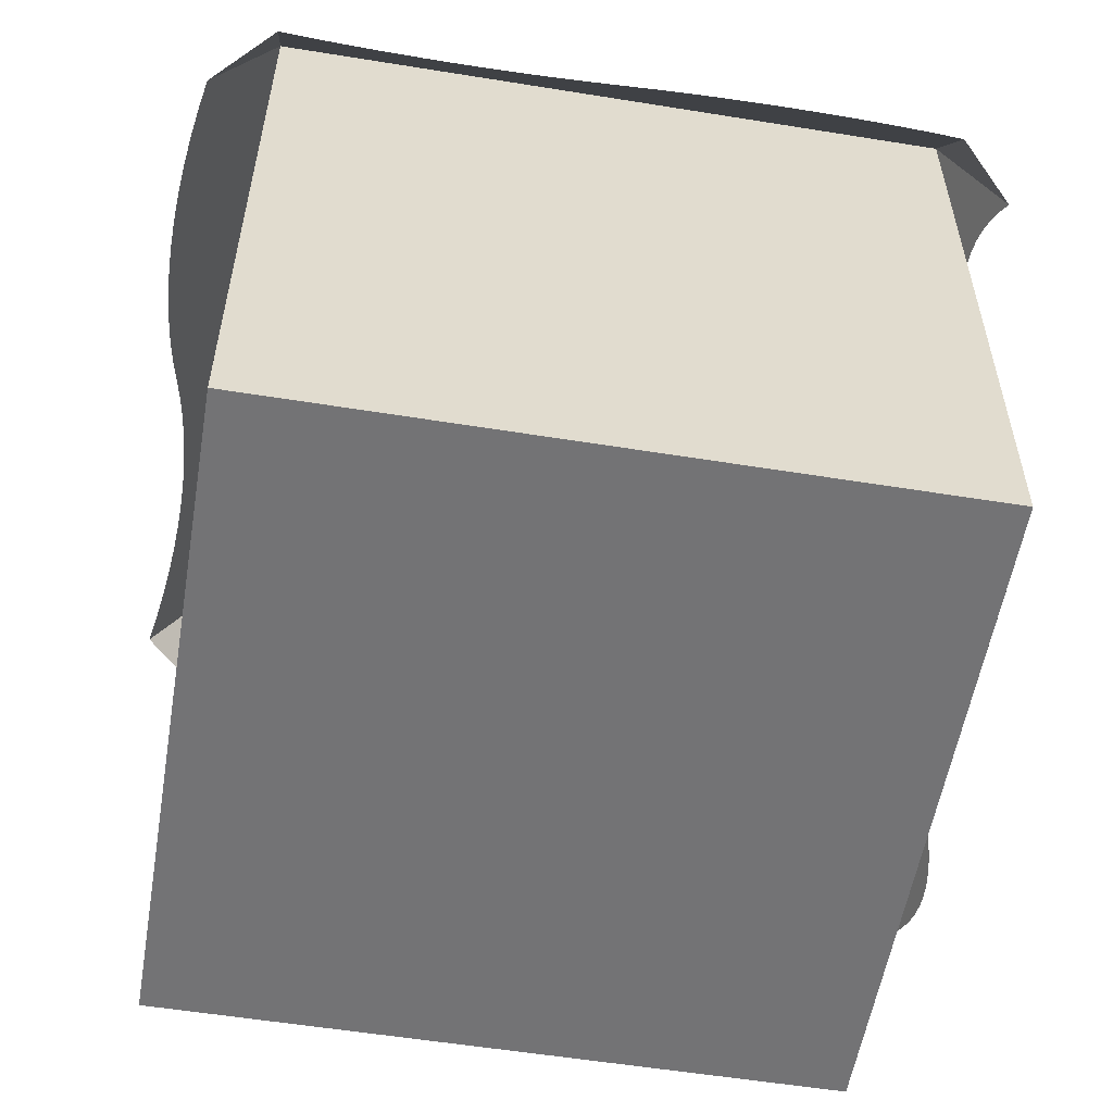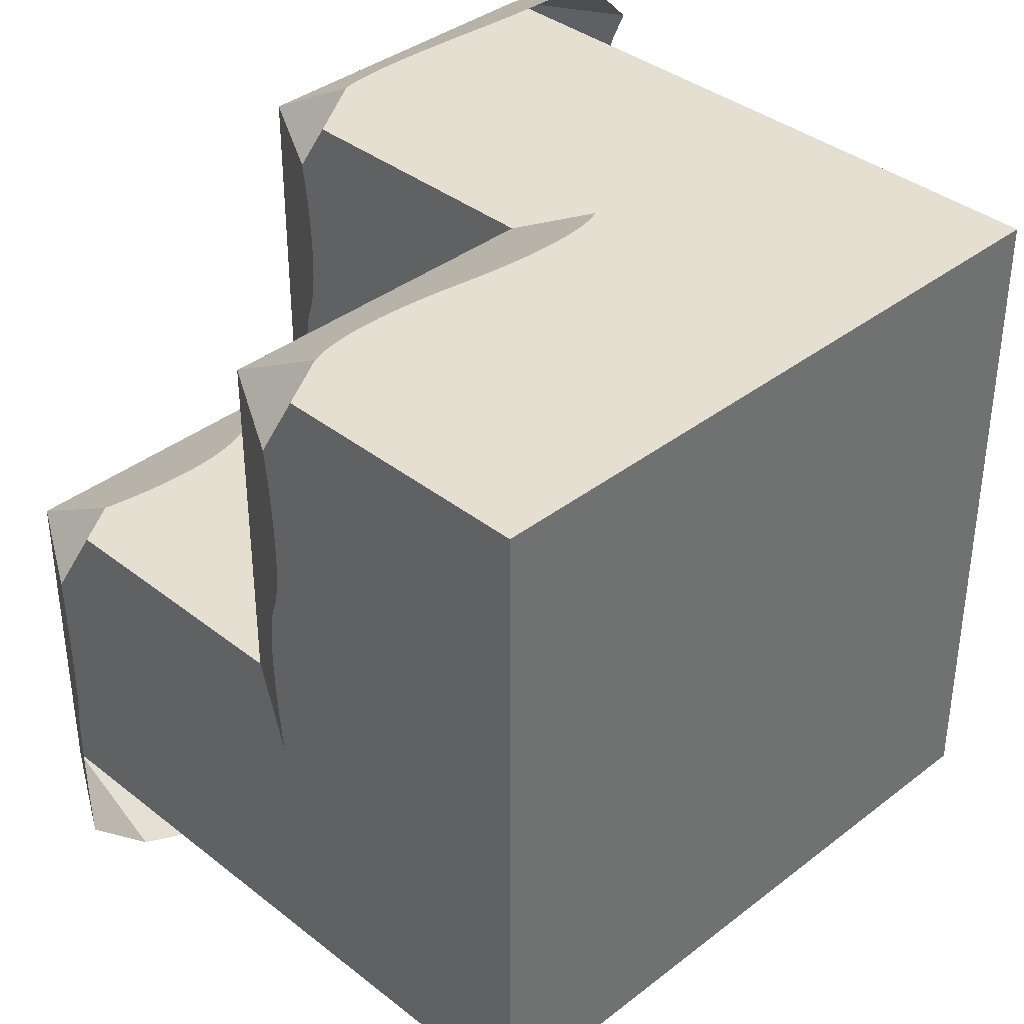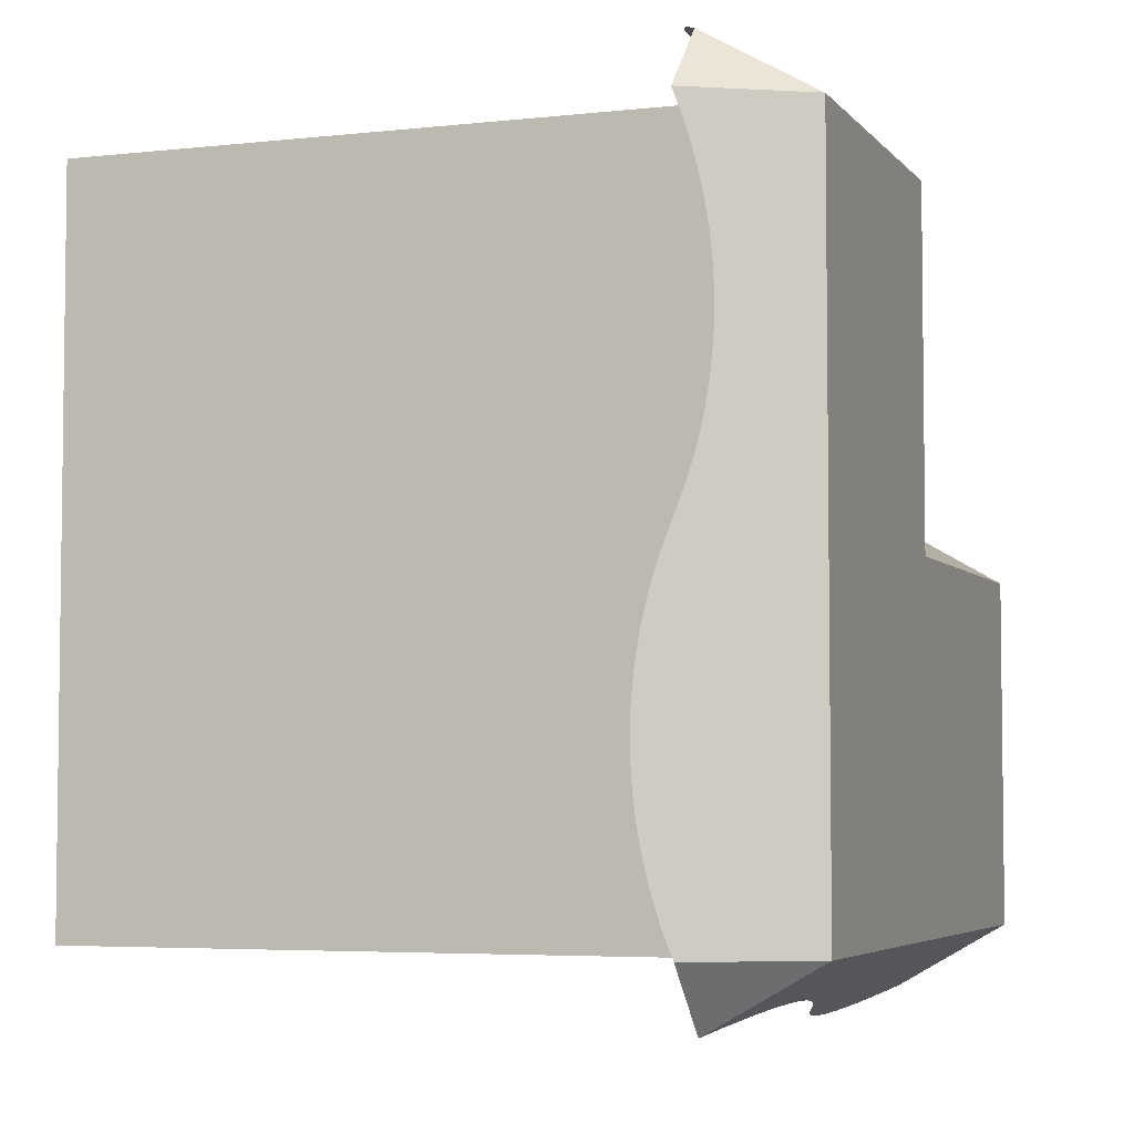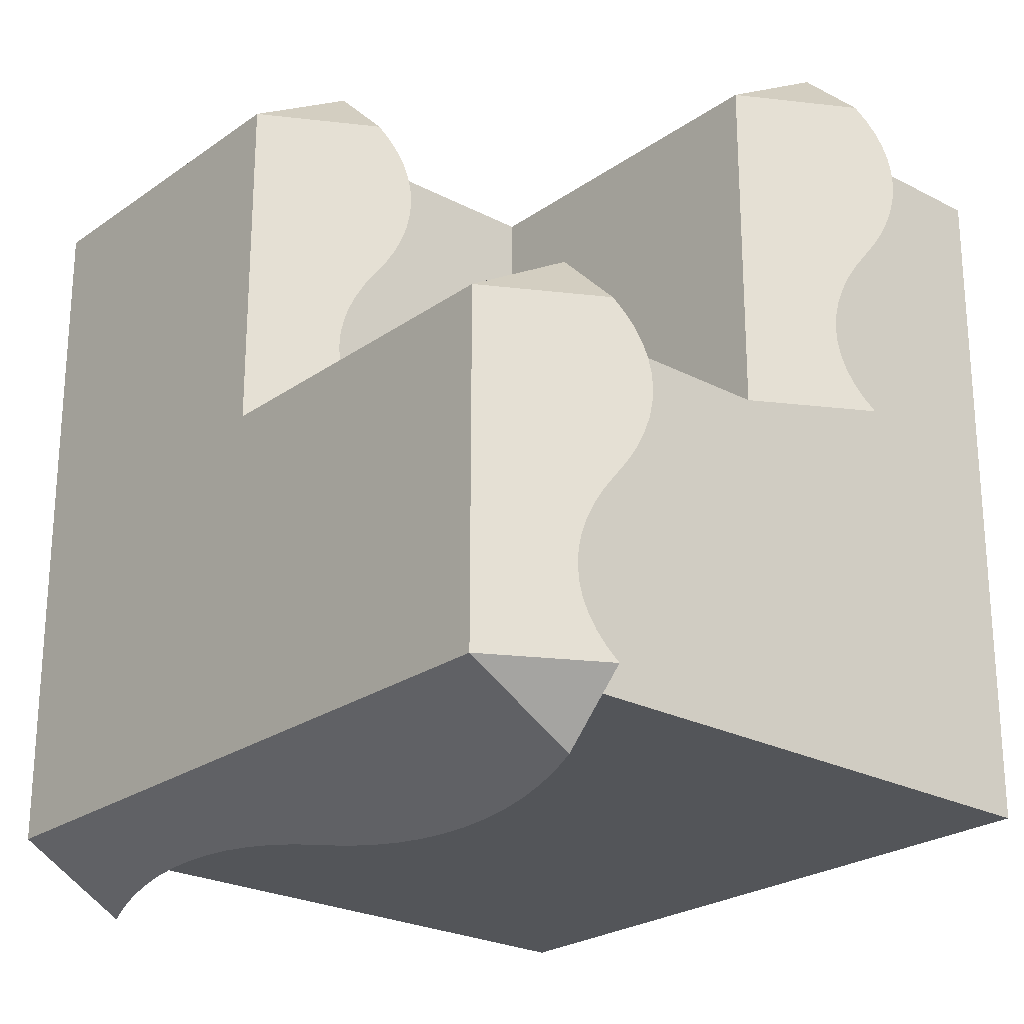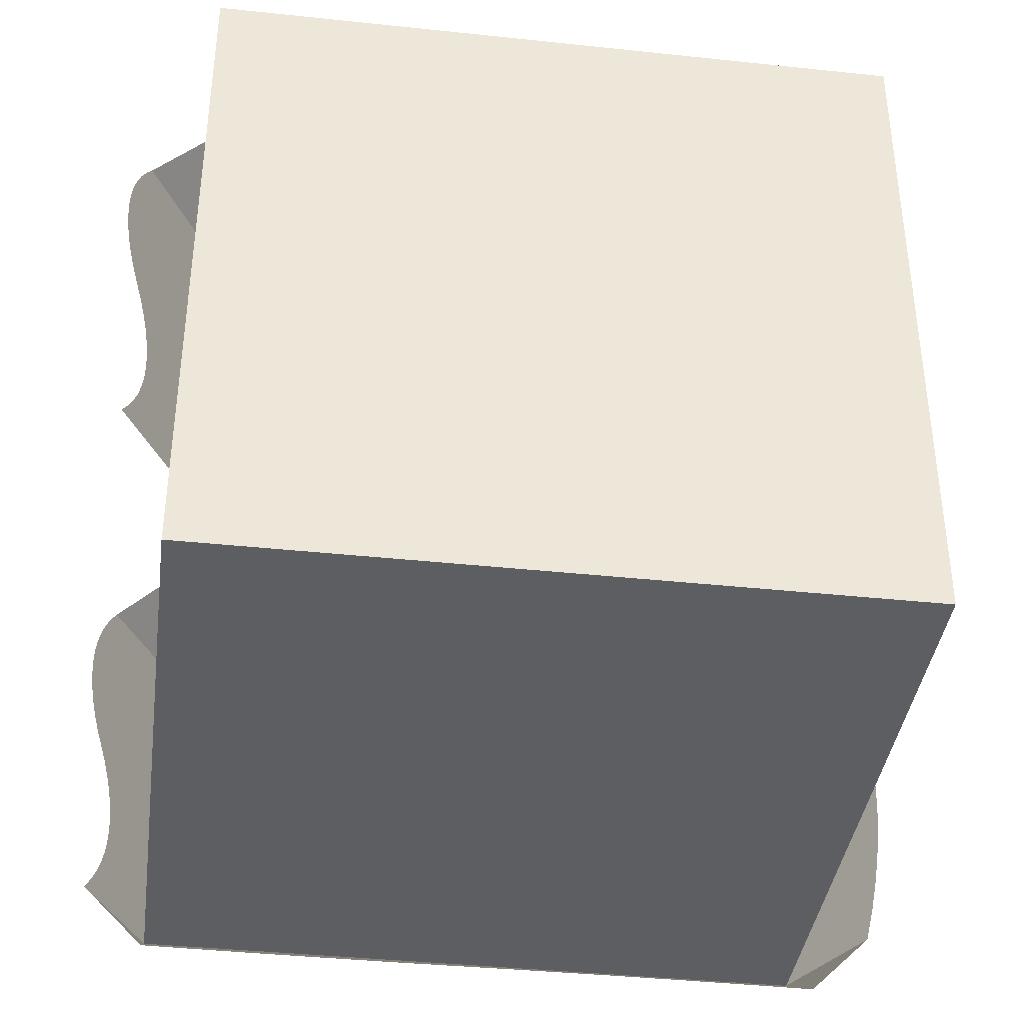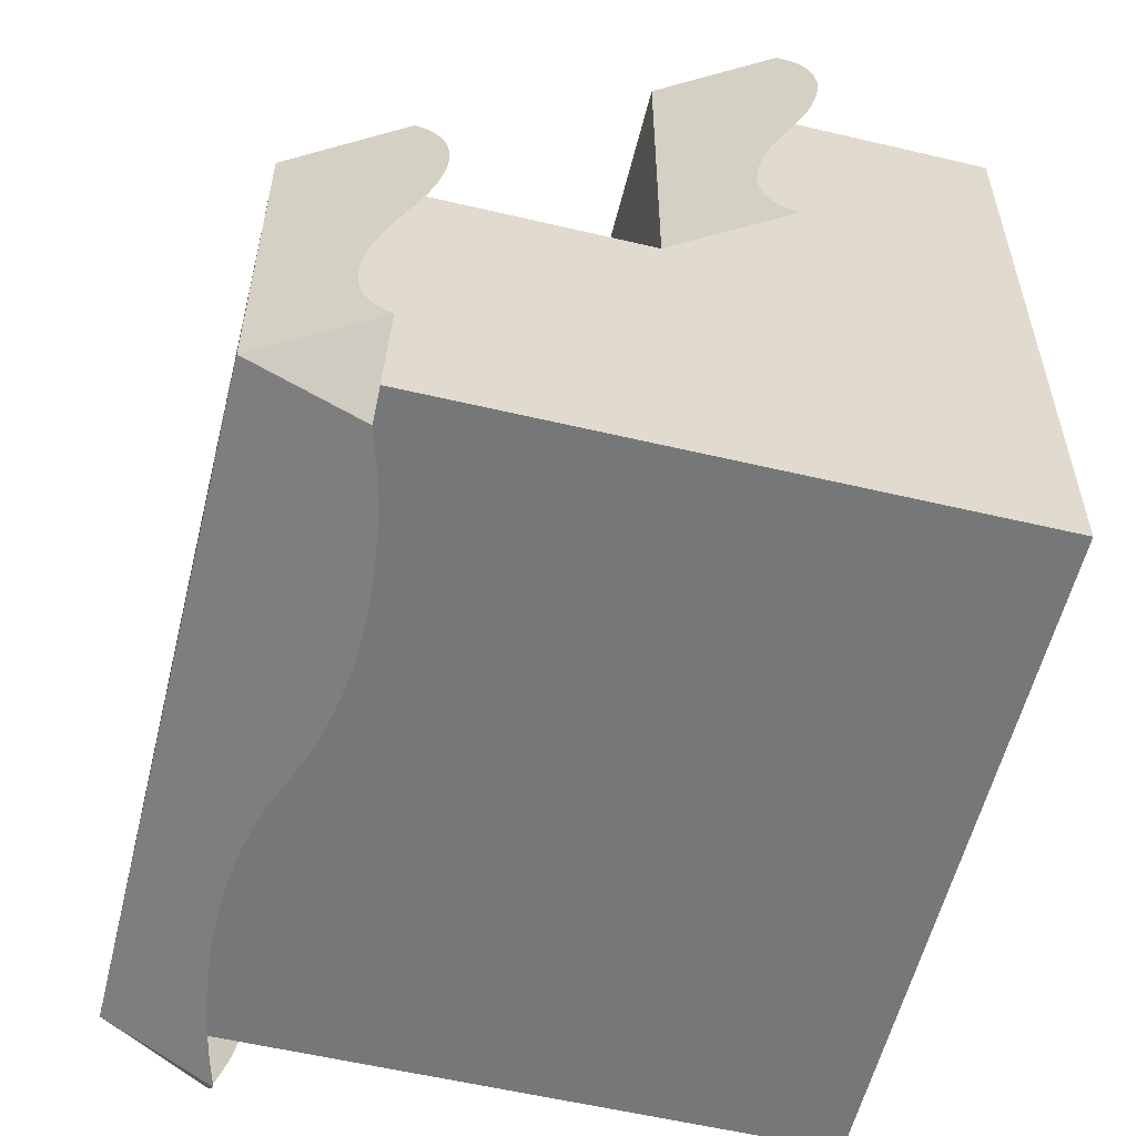
<metadata>
{"format":"obj","ext":"obj","renderer":"f3d","projection":"perspective","resolution":1024,"background":"white","views":[{"elev":-56.0,"azim":170.4,"up":"+Y"},{"elev":37.4,"azim":-44.8,"up":"+Z"},{"elev":-4.7,"azim":109.9,"up":"+Z"},{"elev":-24.2,"azim":-130.9,"up":"+Z"},{"elev":-39.1,"azim":-7.6,"up":"+Z"},{"elev":-57.1,"azim":-103.8,"up":"+Z"}]}
</metadata>
<code>
g blockSnowLevel
v 0 0.5 0
v 0 0.5 0.5
v -0.5 0.5 0
v -0.5 0.5 0.5
v -0.5915 0.3415 0.5
v -0.5 0.3415 0.5915
v -0.09151 0.8415 0.5
v 0 1 0.5
v 0 0.8415 0.5915
v 0.5 1 -0.5
v 0 1 0
v -0.5 1 -0.5
v -0.5 1 0
v 0.5 1 0.5
v -0.5915 0.8415 -0.5
v -0.5 0.8415 -0.5915
v -0.25 0.7982 -0.6165
v -0.2073 0.7994 -0.6158
v -0.2927 0.7994 -0.6158
v -0.3353 0.8031 -0.6137
v -0.1647 0.8031 -0.6137
v -0.3775 0.8091 -0.6102
v -0.1225 0.8091 -0.6102
v -0.4191 0.8176 -0.6053
v -0.08089 0.8176 -0.6053
v -0.46 0.8284 -0.5991
v -0.03999 0.8284 -0.5991
v 0.03999 0.8546 -0.5839
v 0.08089 0.8654 -0.5777
v 0.1225 0.8739 -0.5728
v 0.1647 0.8799 -0.5693
v 0.2073 0.8836 -0.5672
v 0.25 0.8848 -0.5665
v 0.2927 0.8836 -0.5672
v 0.3353 0.8799 -0.5693
v 0.3775 0.8739 -0.5728
v 0.4191 0.8654 -0.5777
v 0.46 0.8546 -0.5839
v 0.5 0.8415 -0.5915
v -0.125 0.2982 0.6165
v -0.1464 0.2994 0.6158
v -0.1036 0.2994 0.6158
v -0.08235 0.3031 0.6137
v -0.1676 0.3031 0.6137
v -0.06126 0.3091 0.6102
v -0.1887 0.3091 0.6102
v -0.04045 0.3176 0.6053
v -0.2096 0.3176 0.6053
v -0.02 0.3284 0.5991
v -0.23 0.3284 0.5991
v 0 0.3415 0.5915
v -0.27 0.3546 0.5839
v -0.2904 0.3654 0.5777
v -0.3113 0.3739 0.5728
v -0.3324 0.3799 0.5693
v -0.3536 0.3836 0.5672
v -0.375 0.3848 0.5665
v -0.3964 0.3836 0.5672
v -0.4176 0.3799 0.5693
v -0.4387 0.3739 0.5728
v -0.4596 0.3654 0.5777
v -0.48 0.3546 0.5839
v 0.375 0.7982 0.6165
v 0.3536 0.7994 0.6158
v 0.3964 0.7994 0.6158
v 0.4176 0.8031 0.6137
v 0.3324 0.8031 0.6137
v 0.4387 0.8091 0.6102
v 0.3113 0.8091 0.6102
v 0.4596 0.8176 0.6053
v 0.2904 0.8176 0.6053
v 0.48 0.8284 0.5991
v 0.27 0.8284 0.5991
v 0.5 0.8415 0.5915
v 0.23 0.8546 0.5839
v 0.2096 0.8654 0.5777
v 0.1887 0.8739 0.5728
v 0.1676 0.8799 0.5693
v 0.1464 0.8836 0.5672
v 0.125 0.8848 0.5665
v 0.1036 0.8836 0.5672
v 0.08235 0.8799 0.5693
v 0.06126 0.8739 0.5728
v 0.04045 0.8654 0.5777
v 0.02 0.8546 0.5839
v -0.5839 0.8546 -0.48
v -0.5777 0.8654 -0.4596
v -0.5728 0.8739 -0.4387
v -0.5693 0.8799 -0.4176
v -0.5672 0.8836 -0.3964
v -0.5665 0.8848 -0.375
v -0.5672 0.8836 -0.3536
v -0.5693 0.8799 -0.3324
v -0.5728 0.8739 -0.3113
v -0.5777 0.8654 -0.2904
v -0.5839 0.8546 -0.27
v -0.5991 0.8284 -0.23
v -0.6053 0.8176 -0.2096
v -0.6102 0.8091 -0.1887
v -0.6137 0.8031 -0.1676
v -0.6158 0.7994 -0.1464
v -0.6165 0.7982 -0.125
v -0.6158 0.7994 -0.1036
v -0.6137 0.8031 -0.08235
v -0.6102 0.8091 -0.06126
v -0.6053 0.8176 -0.04045
v -0.5991 0.8284 -0.02
v -0.5915 0.8415 0
v -0.07118 0.8767 0.07118
v -0.08235 0.8799 0.06932
v -0.1036 0.8836 0.06722
v -0.125 0.8848 0.06651
v -0.1464 0.8836 0.06722
v -0.1676 0.8799 0.06932
v -0.1887 0.8739 0.07283
v -0.2096 0.8654 0.07771
v -0.23 0.8546 0.08394
v -0.5 0.8415 0.09151
v -0.48 0.8284 0.09908
v -0.27 0.8284 0.09908
v -0.4596 0.8176 0.1053
v -0.2904 0.8176 0.1053
v -0.4387 0.8091 0.1102
v -0.3113 0.8091 0.1102
v -0.4176 0.8031 0.1137
v -0.3324 0.8031 0.1137
v -0.3964 0.7994 0.1158
v -0.3536 0.7994 0.1158
v -0.375 0.7982 0.1165
v -0.5915 0.3415 0
v -0.5839 0.3546 0.02
v -0.5777 0.3654 0.04045
v -0.5728 0.3739 0.06126
v -0.5693 0.3799 0.08235
v -0.5672 0.3836 0.1036
v -0.5665 0.3848 0.125
v -0.5672 0.3836 0.1464
v -0.5693 0.3799 0.1676
v -0.5728 0.3739 0.1887
v -0.5777 0.3654 0.2096
v -0.5839 0.3546 0.23
v -0.5991 0.3284 0.27
v -0.6053 0.3176 0.2904
v -0.6102 0.3091 0.3113
v -0.6137 0.3031 0.3324
v -0.6158 0.2994 0.3536
v -0.6165 0.2982 0.375
v -0.6158 0.2994 0.3964
v -0.6137 0.3031 0.4176
v -0.6102 0.3091 0.4387
v -0.6053 0.3176 0.4596
v -0.5991 0.3284 0.48
v -0.06932 0.8799 0.08235
v -0.06722 0.8836 0.1036
v -0.06651 0.8848 0.125
v -0.06722 0.8836 0.1464
v -0.06932 0.8799 0.1676
v -0.07283 0.8739 0.1887
v -0.07771 0.8654 0.2096
v -0.08394 0.8546 0.23
v -0.09908 0.8284 0.27
v -0.1053 0.8176 0.2904
v -0.1102 0.8091 0.3113
v -0.1137 0.8031 0.3324
v -0.1158 0.7994 0.3536
v -0.1165 0.7982 0.375
v -0.1158 0.7994 0.3964
v -0.1137 0.8031 0.4176
v -0.1102 0.8091 0.4387
v -0.1053 0.8176 0.4596
v -0.09908 0.8284 0.48
v 0.5915 0.8415 0.5
v 0.5915 0.8415 -0.5
v 0.5991 0.8284 -0.46
v 0.6053 0.8176 -0.4191
v 0.6102 0.8091 -0.3775
v 0.6137 0.8031 -0.3353
v 0.6158 0.7994 -0.2927
v 0.6165 0.7982 -0.25
v 0.6158 0.7994 -0.2073
v 0.6137 0.8031 -0.1647
v 0.6102 0.8091 -0.1225
v 0.6053 0.8176 -0.08089
v 0.5839 0.8546 0.03999
v 0.5991 0.8284 -0.03999
v 0.5915 0.8415 0
v 0.5777 0.8654 0.08089
v 0.5728 0.8739 0.1225
v 0.5693 0.8799 0.1647
v 0.5672 0.8836 0.2073
v 0.5665 0.8848 0.25
v 0.5672 0.8836 0.2927
v 0.5693 0.8799 0.3353
v 0.5728 0.8739 0.3775
v 0.5777 0.8654 0.4191
v 0.5839 0.8546 0.46
v 0.5 0 -0.5
v 0.5 0 0.5
v -0.5 0 -0.5
v -0.5 0 0.5
f 3 2 1
f 2 3 4
f 6 4 5
f 5 4 6
f 9 8 7
f 7 8 9
f 12 11 10
f 11 12 13
f 8 10 11
f 10 8 14
f 12 16 15
f 15 16 12
f 19 18 17
f 18 19 20
f 18 20 21
f 21 20 22
f 21 22 23
f 23 22 24
f 23 24 25
f 25 24 26
f 25 26 27
f 27 26 16
f 27 16 28
f 28 16 12
f 28 12 29
f 29 12 30
f 30 12 31
f 31 12 32
f 32 12 33
f 10 33 12
f 10 34 33
f 10 35 34
f 10 36 35
f 10 37 36
f 10 38 37
f 38 10 39
f 17 18 19
f 20 19 18
f 21 20 18
f 22 20 21
f 23 22 21
f 24 22 23
f 25 24 23
f 26 24 25
f 27 26 25
f 16 26 27
f 28 16 27
f 12 16 28
f 29 12 28
f 30 12 29
f 31 12 30
f 32 12 31
f 33 12 32
f 12 33 10
f 33 34 10
f 34 35 10
f 35 36 10
f 36 37 10
f 37 38 10
f 39 10 38
f 42 41 40
f 41 42 43
f 41 43 44
f 44 43 45
f 44 45 46
f 46 45 47
f 46 47 48
f 48 47 49
f 48 49 50
f 50 49 51
f 50 51 52
f 52 51 2
f 52 2 53
f 53 2 54
f 54 2 55
f 55 2 56
f 56 2 57
f 4 57 2
f 4 58 57
f 4 59 58
f 4 60 59
f 4 61 60
f 4 62 61
f 62 4 6
f 40 41 42
f 43 42 41
f 44 43 41
f 45 43 44
f 46 45 44
f 47 45 46
f 48 47 46
f 49 47 48
f 50 49 48
f 51 49 50
f 52 51 50
f 2 51 52
f 53 2 52
f 54 2 53
f 55 2 54
f 56 2 55
f 57 2 56
f 2 57 4
f 57 58 4
f 58 59 4
f 59 60 4
f 60 61 4
f 61 62 4
f 6 4 62
f 65 64 63
f 64 65 66
f 64 66 67
f 67 66 68
f 67 68 69
f 69 68 70
f 69 70 71
f 71 70 72
f 71 72 73
f 73 72 74
f 73 74 75
f 75 74 14
f 75 14 76
f 76 14 77
f 77 14 78
f 78 14 79
f 79 14 80
f 8 80 14
f 8 81 80
f 8 82 81
f 8 83 82
f 8 84 83
f 8 85 84
f 85 8 9
f 63 64 65
f 66 65 64
f 67 66 64
f 68 66 67
f 69 68 67
f 70 68 69
f 71 70 69
f 72 70 71
f 73 72 71
f 74 72 73
f 75 74 73
f 14 74 75
f 76 14 75
f 77 14 76
f 78 14 77
f 79 14 78
f 80 14 79
f 14 80 8
f 80 81 8
f 81 82 8
f 82 83 8
f 83 84 8
f 84 85 8
f 9 8 85
f 86 12 15
f 12 86 87
f 12 87 88
f 12 88 89
f 12 89 13
f 13 89 90
f 13 90 91
f 13 91 92
f 13 92 93
f 13 93 94
f 13 94 95
f 13 95 96
f 13 96 97
f 13 97 98
f 13 98 99
f 13 99 100
f 13 100 101
f 13 101 102
f 13 102 103
f 13 103 104
f 13 104 105
f 13 105 106
f 13 106 107
f 13 107 108
f 15 12 86
f 87 86 12
f 88 87 12
f 89 88 12
f 13 89 12
f 90 89 13
f 91 90 13
f 92 91 13
f 93 92 13
f 94 93 13
f 95 94 13
f 96 95 13
f 97 96 13
f 98 97 13
f 99 98 13
f 100 99 13
f 101 100 13
f 102 101 13
f 103 102 13
f 104 103 13
f 105 104 13
f 106 105 13
f 107 106 13
f 108 107 13
f 11 110 109
f 110 11 111
f 111 11 112
f 13 112 11
f 13 113 112
f 13 114 113
f 13 115 114
f 13 116 115
f 13 117 116
f 118 117 13
f 119 117 118
f 119 120 117
f 121 120 119
f 121 122 120
f 123 122 121
f 123 124 122
f 125 124 123
f 125 126 124
f 127 126 125
f 127 128 126
f 128 127 129
f 109 110 11
f 111 11 110
f 112 11 111
f 11 112 13
f 112 113 13
f 113 114 13
f 114 115 13
f 115 116 13
f 116 117 13
f 13 117 118
f 118 117 119
f 117 120 119
f 119 120 121
f 120 122 121
f 121 122 123
f 122 124 123
f 123 124 125
f 124 126 125
f 125 126 127
f 126 128 127
f 129 127 128
f 131 3 130
f 3 131 132
f 3 132 133
f 3 133 134
f 3 134 4
f 4 134 135
f 4 135 136
f 4 136 137
f 4 137 138
f 4 138 139
f 4 139 140
f 4 140 141
f 4 141 142
f 4 142 143
f 4 143 144
f 4 144 145
f 4 145 146
f 4 146 147
f 4 147 148
f 4 148 149
f 4 149 150
f 4 150 151
f 4 151 152
f 4 152 5
f 130 3 131
f 132 131 3
f 133 132 3
f 134 133 3
f 4 134 3
f 135 134 4
f 136 135 4
f 137 136 4
f 138 137 4
f 139 138 4
f 140 139 4
f 141 140 4
f 142 141 4
f 143 142 4
f 144 143 4
f 145 144 4
f 146 145 4
f 147 146 4
f 148 147 4
f 149 148 4
f 150 149 4
f 151 150 4
f 152 151 4
f 5 152 4
f 11 153 8
f 153 11 109
f 8 153 154
f 8 154 155
f 8 155 156
f 8 156 157
f 8 157 158
f 8 158 159
f 8 159 160
f 8 160 161
f 8 161 162
f 8 162 163
f 8 163 164
f 8 164 165
f 8 165 166
f 8 166 167
f 8 167 168
f 8 168 169
f 8 169 170
f 8 170 171
f 8 171 7
f 8 153 11
f 109 11 153
f 154 153 8
f 155 154 8
f 156 155 8
f 157 156 8
f 158 157 8
f 159 158 8
f 160 159 8
f 161 160 8
f 162 161 8
f 163 162 8
f 164 163 8
f 165 164 8
f 166 165 8
f 167 166 8
f 168 167 8
f 169 168 8
f 170 169 8
f 171 170 8
f 7 171 8
f 13 108 118
f 118 108 13
f 14 74 172
f 172 74 14
f 10 174 173
f 174 10 14
f 174 14 175
f 175 14 176
f 176 14 177
f 177 14 178
f 178 14 179
f 179 14 180
f 180 14 181
f 181 14 182
f 182 14 183
f 183 14 184
f 183 184 185
f 185 184 186
f 184 14 187
f 187 14 188
f 188 14 189
f 189 14 190
f 190 14 191
f 191 14 192
f 192 14 193
f 193 14 194
f 194 14 195
f 195 14 196
f 196 14 172
f 173 174 10
f 14 10 174
f 175 14 174
f 176 14 175
f 177 14 176
f 178 14 177
f 179 14 178
f 180 14 179
f 181 14 180
f 182 14 181
f 183 14 182
f 184 14 183
f 185 184 183
f 186 184 185
f 187 14 184
f 188 14 187
f 189 14 188
f 190 14 189
f 191 14 190
f 192 14 191
f 193 14 192
f 194 14 193
f 195 14 194
f 196 14 195
f 172 14 196
f 10 173 39
f 39 173 10
f 2 11 1
f 11 2 8
f 14 197 10
f 197 14 198
f 200 12 199
f 12 200 3
f 3 200 4
f 13 12 3
f 200 197 198
f 197 200 199
f 198 2 200
f 2 198 14
f 2 14 8
f 4 200 2
f 12 197 199
f 197 12 10
f 11 3 1
f 3 11 13

</code>
